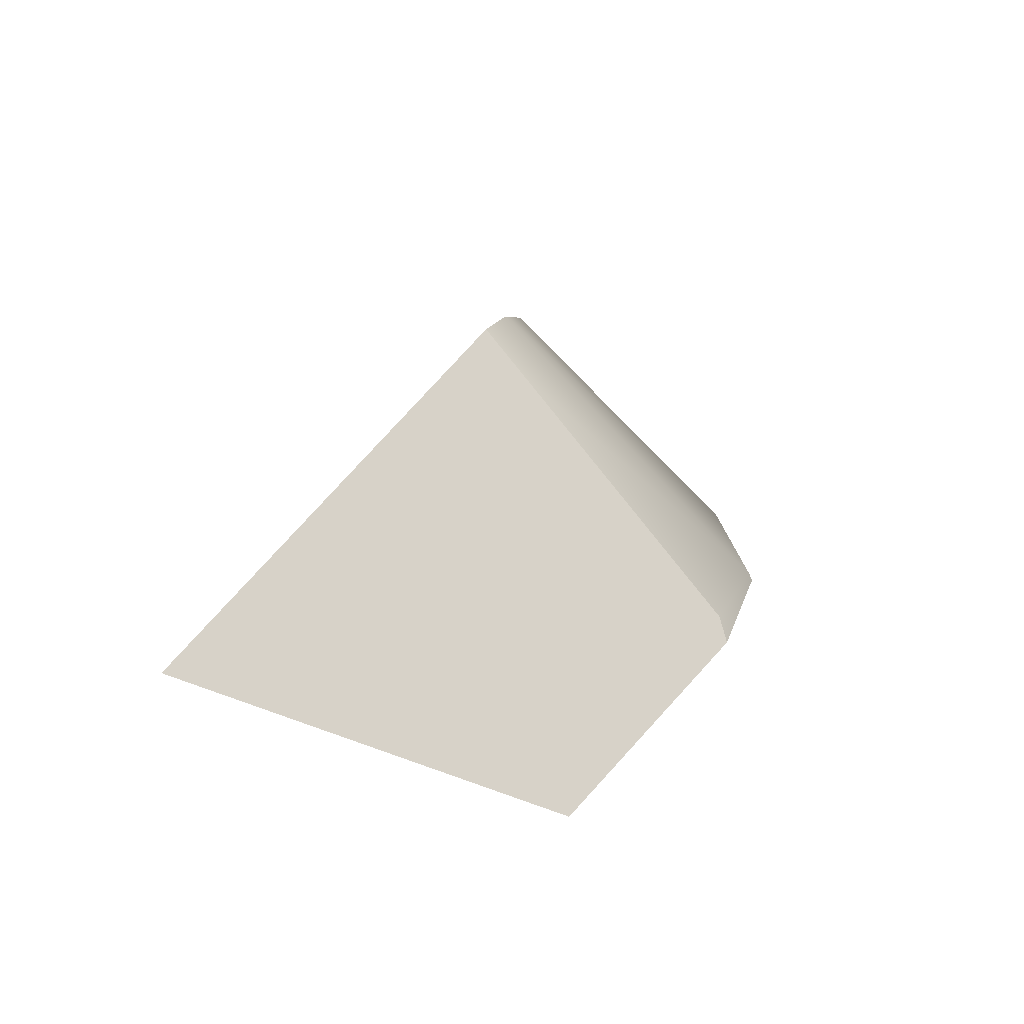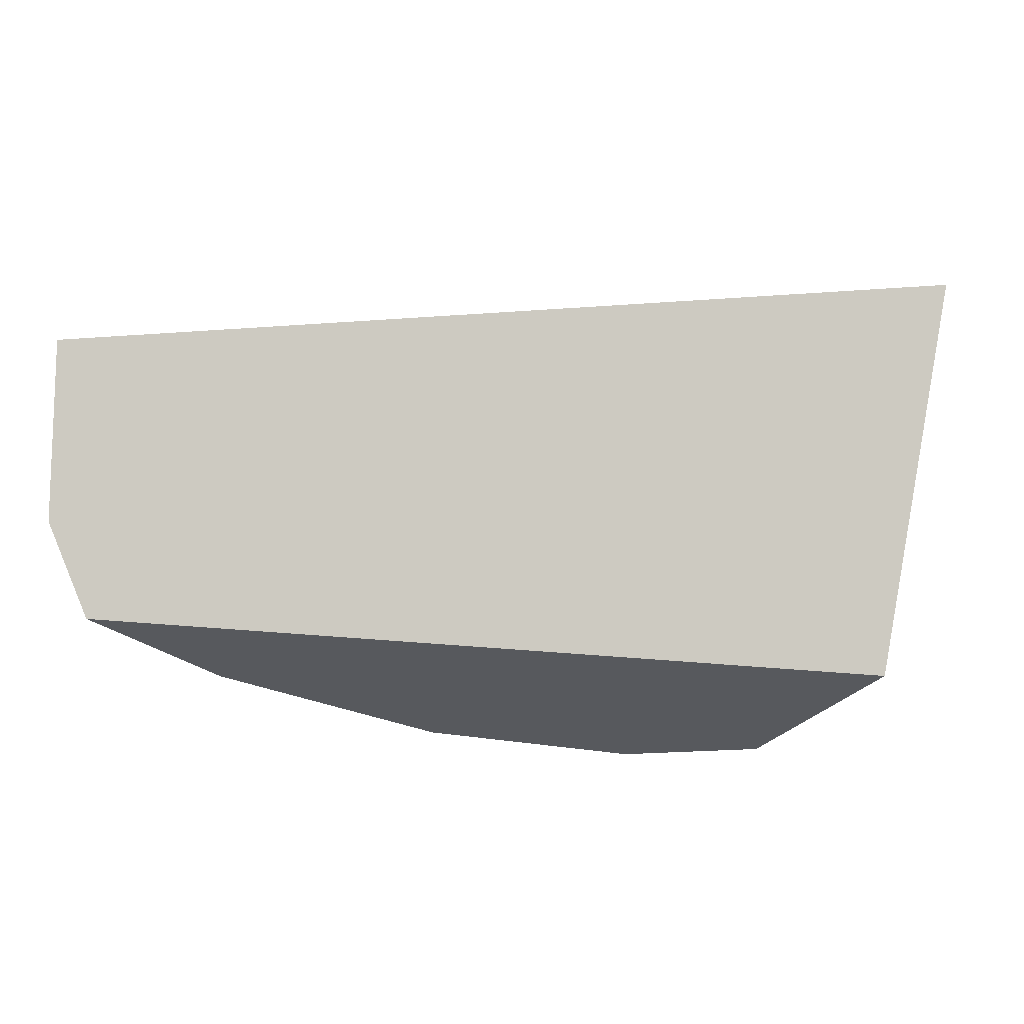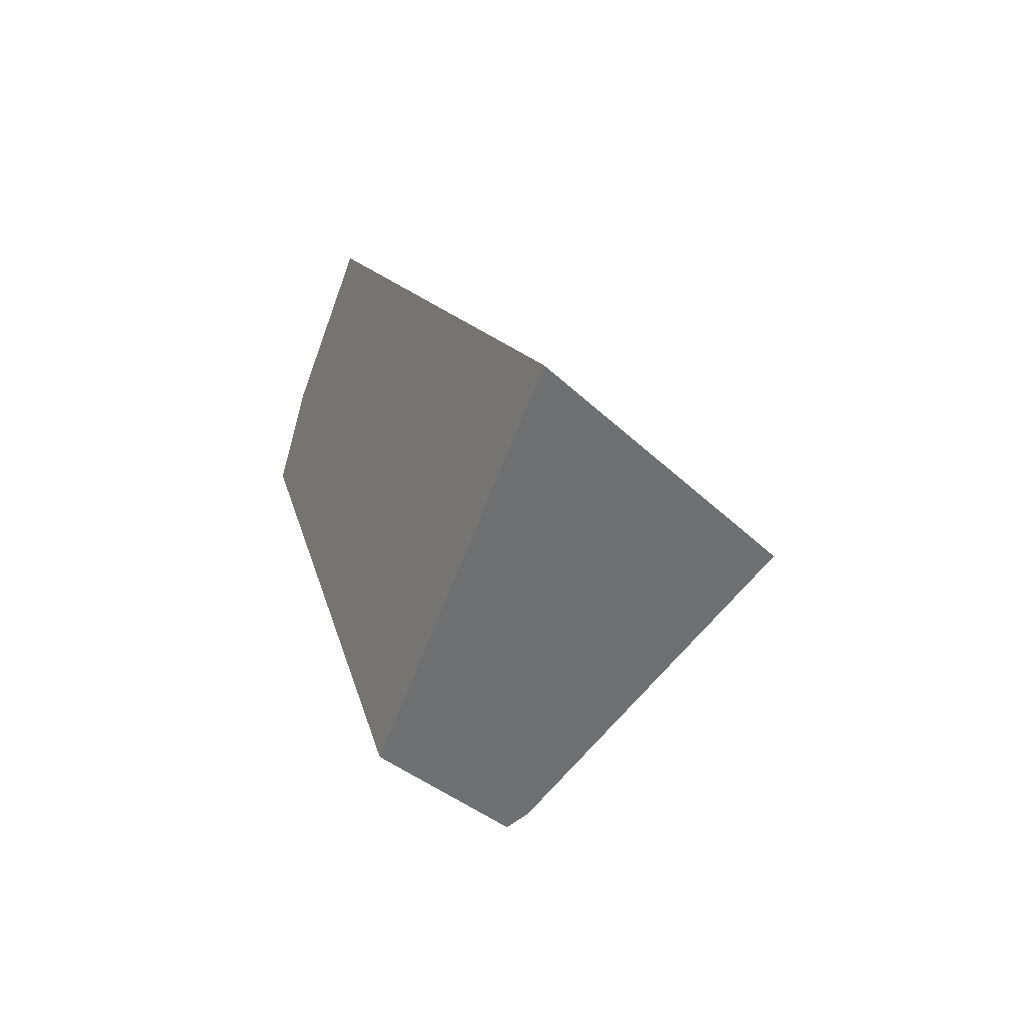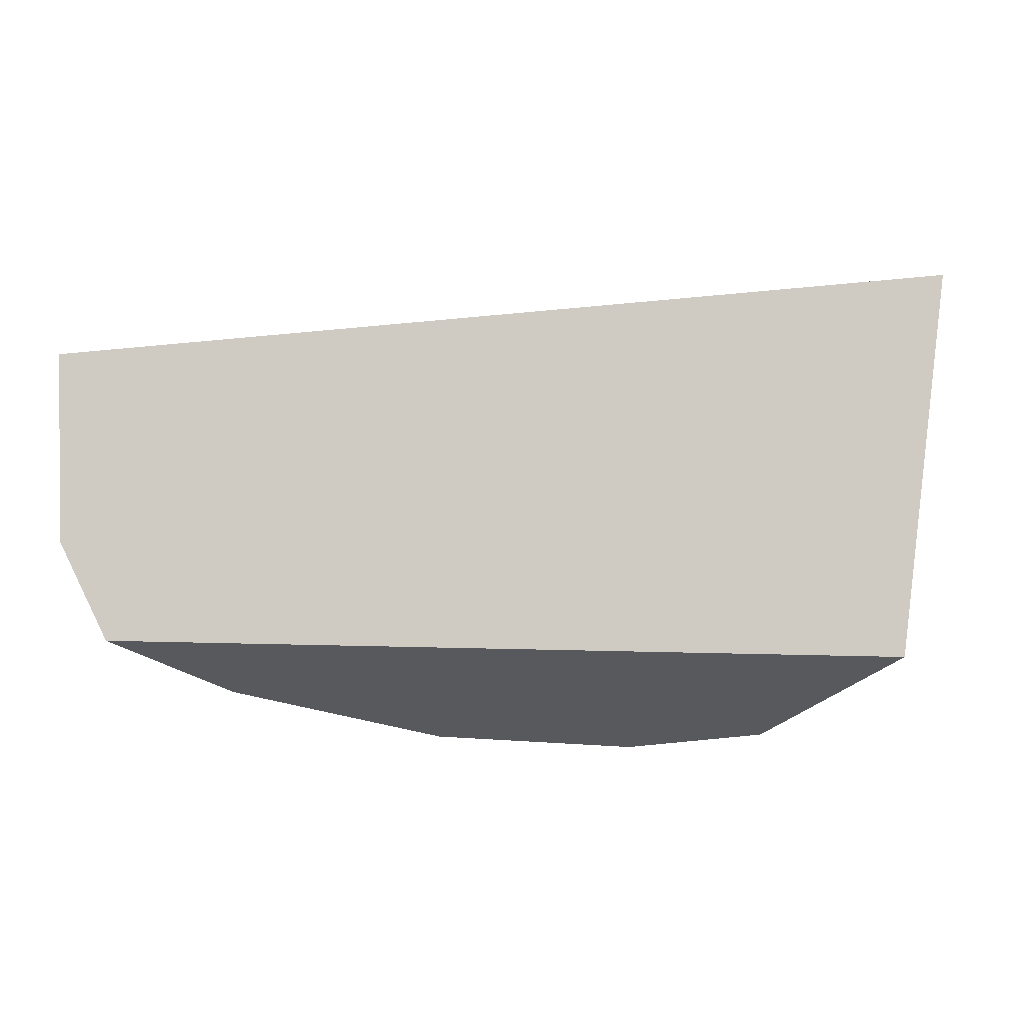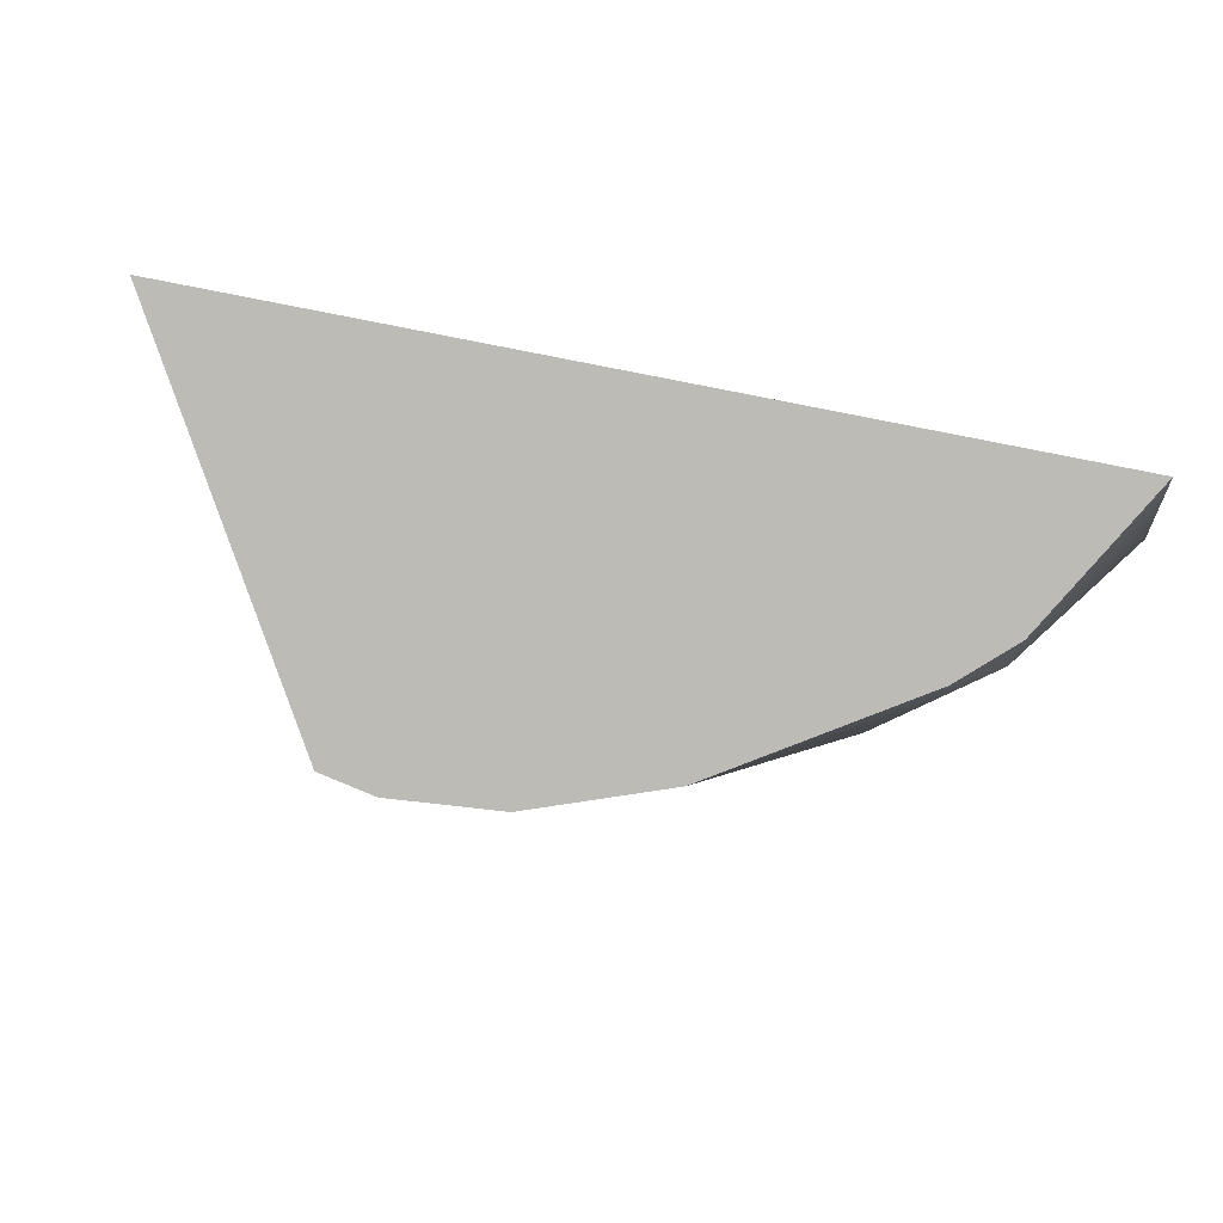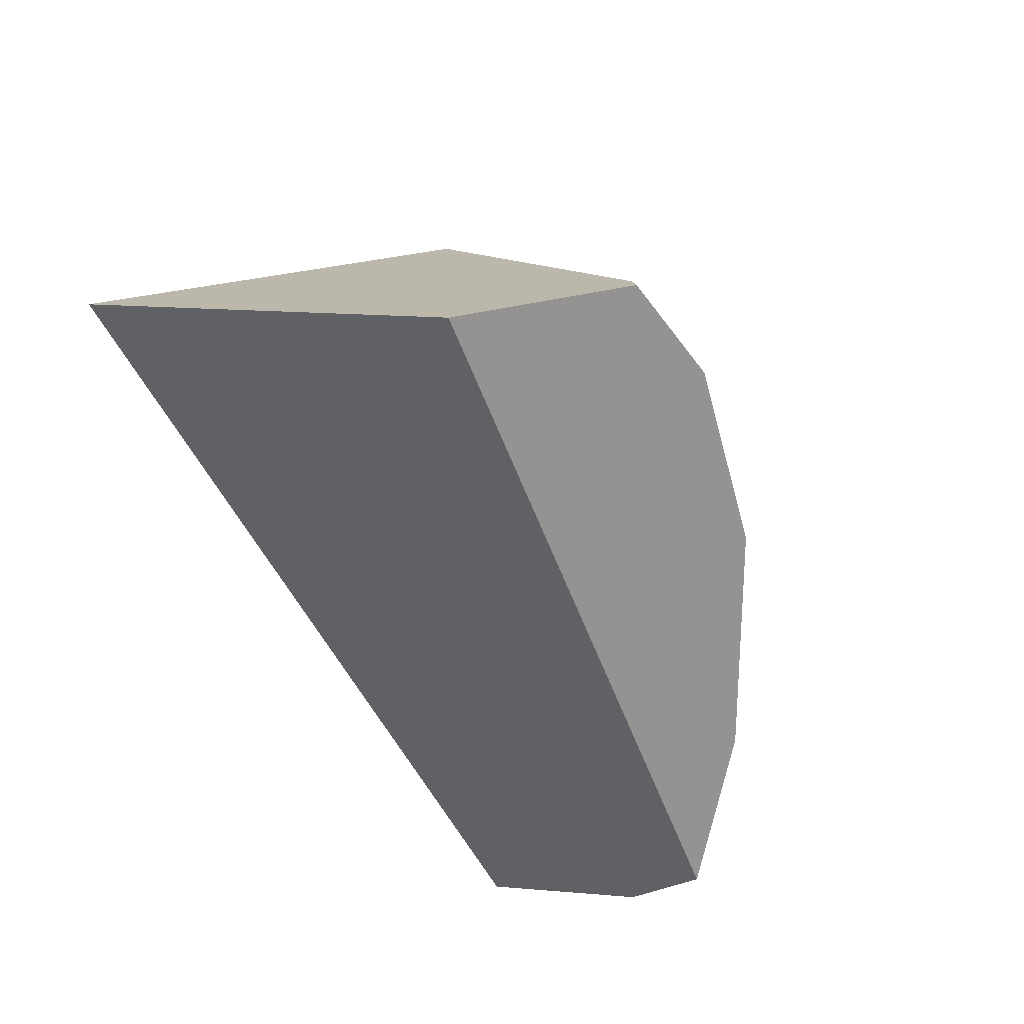
<metadata>
{"format":"obj","ext":"obj","renderer":"f3d","projection":"perspective","resolution":1024,"background":"white","views":[{"elev":17.2,"azim":-82.8,"up":"+Z"},{"elev":15.5,"azim":-170.6,"up":"+Y"},{"elev":16.9,"azim":-96.8,"up":"+Y"},{"elev":15.9,"azim":-179.3,"up":"+Y"},{"elev":55.7,"azim":19.0,"up":"+Y"},{"elev":-45.3,"azim":-67.6,"up":"+Z"}]}
</metadata>
<code>
g
v 0.0159 -0.006585 0.01097
v -4.292e-08 -0.01721 0.01097
v 0.006585 -0.0159 0.01097
v 0.01217 -0.01217 0.01097
v -4.292e-08 -0.01721 0.01097
v 0.01453 -0.006019 0.0125
v 0.01619 -0.005091 0.01097
v 0.0135 -0.006386 0.01319
v 0.01453 -0.006019 0.0125
v 0.01619 -0.005091 0.01097
v 0.0007412 -0.008999 0.01932
v -4.292e-08 -0.008993 0.01948
v 0.0135 -0.006386 0.01319
v 0.008254 -0.008254 0.0167
v 0.008254 -0.008254 0.0167
v 0.005984 -0.00864 0.01769
v 0.0007412 -0.008999 0.01932
v 0.003737 -0.009023 0.01868
v 0.003737 -0.009023 0.01868
v 0.005984 -0.00864 0.01769
v -4.292e-08 -0.008993 0.01948
v -4.292e-08 -0.008993 0.01948
v 0.0007412 -0.008999 0.01932
v 0.003737 -0.009023 0.01868
v 0.005984 -0.00864 0.01769
v 0.008254 -0.008254 0.0167
v 0.0135 -0.006386 0.01319
v 0.01453 -0.006019 0.0125
v 0.01619 -0.005091 0.01097
v 0.01881 -0.002805 0.006247
v 0.01883 -0.002287 0.006438
v 0.01884 -0.002019 0.006537
v 0.01883 -0.002287 0.006438
v 0.01881 -0.002805 0.006247
v 0.01867 -0.007732 0.004431
v 0.01818 -0.00872 0.00412
v 0.01818 -0.00872 0.00412
v 0.01867 -0.007732 0.004431
v -0.009702 -9.186e-05 0.01054
v -0.008179 -0.0001947 0.01032
v -0.009702 -9.186e-05 0.01054
v -0.006063 -0.0003376 0.01003
v -0.008179 -0.0001947 0.01032
v -0.00432 -0.0004554 0.009784
v -0.006063 -0.0003376 0.01003
v -0.003437 -0.000515 0.00966
v -0.00432 -0.0004554 0.009784
v -0.001592 -0.0006396 0.009401
v -0.003437 -0.000515 0.00966
v -0.001132 -0.0006706 0.009337
v -0.001592 -0.0006396 0.009401
v 0.0008044 -0.0008014 0.009065
v -0.001132 -0.0006706 0.009337
v 0.001302 -0.000835 0.008995
v 0.0008044 -0.0008014 0.009065
v 0.003332 -0.0009721 0.008711
v 0.001302 -0.000835 0.008995
v 0.004912 -0.001079 0.008489
v 0.003332 -0.0009721 0.008711
v 0.006579 -0.001191 0.008256
v 0.004912 -0.001079 0.008489
v 0.0111 -0.001497 0.007621
v 0.006579 -0.001191 0.008256
v 0.01211 -0.001565 0.007481
v 0.0111 -0.001497 0.007621
v 0.014 -0.001692 0.007215
v 0.01211 -0.001565 0.007481
v 0.014 -0.001692 0.007215
v 0.01884 -0.002019 0.006537
v 0.01881 -0.002805 0.006247
v 0.01883 -0.002287 0.006438
v 0.01884 -0.002019 0.006537
v 0.014 -0.001692 0.007215
v 0.01211 -0.001565 0.007481
v 0.0111 -0.001497 0.007621
v 0.006579 -0.001191 0.008256
v 0.004912 -0.001079 0.008489
v 0.003332 -0.0009721 0.008711
v 0.001302 -0.000835 0.008995
v 0.0008044 -0.0008014 0.009065
v -0.001132 -0.0006706 0.009337
v -0.001592 -0.0006396 0.009401
v -0.003437 -0.000515 0.00966
v -0.00432 -0.0004554 0.009784
v -0.006063 -0.0003376 0.01003
v -0.008179 -0.0001947 0.01032
v -0.009702 -9.186e-05 0.01054
v 0.01818 -0.00872 0.00412
v 0.01867 -0.007732 0.004431
v -0.001923 -0.00863 0.01946
v -0.002331 -0.009934 0.01802
v -0.004336 -0.01634 0.01097
v -0.002555 -0.01065 0.01723
v -0.002555 -0.01065 0.01723
v -0.002331 -0.009934 0.01802
v -0.004336 -0.01634 0.01097
v -0.009958 -0.0004327 0.01102
v -0.01033 -4.922e-05 0.01063
v -0.009839 -0.0005538 0.01115
v -0.009958 -0.0004327 0.01102
v -0.009839 -0.0005538 0.01115
v -0.008982 -0.001428 0.01205
v -0.008414 -0.002008 0.01264
v -0.008982 -0.001428 0.01205
v -0.008414 -0.002008 0.01264
v -0.007441 -0.003 0.01366
v -0.006561 -0.003899 0.01459
v -0.007441 -0.003 0.01366
v -0.006561 -0.003899 0.01459
v -0.005973 -0.004498 0.01521
v -0.005367 -0.005117 0.01584
v -0.005973 -0.004498 0.01521
v -0.005367 -0.005117 0.01584
v -0.005147 -0.005341 0.01607
v -0.003452 -0.00707 0.01785
v -0.005147 -0.005341 0.01607
v -0.003452 -0.00707 0.01785
v -0.003208 -0.007319 0.01811
v -0.002704 -0.007833 0.01864
v -0.003208 -0.007319 0.01811
v -0.002704 -0.007833 0.01864
v -0.002673 -0.007865 0.01867
v -0.002673 -0.007865 0.01867
v -0.001923 -0.00863 0.01946
v -0.01033 -9.269e-05 0.01061
v -0.01033 -4.922e-05 0.01063
v -0.01033 -9.27e-05 0.01061
v -0.01033 -9.541e-05 0.01061
v -0.01033 -9.541e-05 0.01061
v -0.01033 -9.713e-05 0.01061
v -0.01033 -9.713e-05 0.01061
v -0.01031 -0.0002853 0.01054
v -0.01031 -0.0002853 0.01054
v -0.01029 -0.0004179 0.01048
v -0.01029 -0.0004179 0.01048
v -0.01017 -0.001396 0.01011
v -0.01017 -0.001396 0.01011
v -0.009611 -0.00602 0.008322
v -0.009611 -0.00602 0.008322
v -0.009289 -0.008681 0.007295
v -0.009289 -0.008681 0.007295
v -0.008879 -0.01207 0.005987
v -0.008879 -0.01207 0.005987
v -0.001923 -0.00863 0.01946
v -0.002331 -0.009934 0.01802
v -0.002555 -0.01065 0.01723
v -0.004336 -0.01634 0.01097
v -0.008879 -0.01207 0.005987
v -0.009289 -0.008681 0.007295
v -0.009611 -0.00602 0.008322
v -0.01017 -0.001396 0.01011
v -0.01029 -0.0004179 0.01048
v -0.01031 -0.0002853 0.01054
v -0.01033 -9.269e-05 0.01061
v -0.01033 -4.922e-05 0.01063
v -0.009958 -0.0004327 0.01102
v -0.009839 -0.0005538 0.01115
v -0.008982 -0.001428 0.01205
v -0.008414 -0.002008 0.01264
v -0.007441 -0.003 0.01366
v -0.006561 -0.003899 0.01459
v -0.005973 -0.004498 0.01521
v -0.005367 -0.005117 0.01584
v -0.005147 -0.005341 0.01607
v -0.003452 -0.00707 0.01785
v -0.003208 -0.007319 0.01811
v -0.002704 -0.007833 0.01864
v -0.002673 -0.007865 0.01867
v 0.0002695 -0.01728 0.01069
v -4.292e-08 -0.01731 0.01074
v 0.0002695 -0.01728 0.01069
v 0.006824 -0.01648 0.009604
v 0.008916 -0.0156 0.008644
v 0.006824 -0.01648 0.009604
v 0.01362 -0.01362 0.006485
v 0.01699 -0.01088 0.003634
v 0.01717 -0.01074 0.003484
v 0.01699 -0.01088 0.003634
v 0.008916 -0.0156 0.008644
v 0.01362 -0.01362 0.006485
v -4.292e-08 -0.01731 0.01074
v -0.0009817 -0.01716 0.01063
v -0.00468 -0.01661 0.01025
v -0.0009817 -0.01716 0.01063
v 0.003744 -0.01143 0.004772
v -0.008877 -0.01208 0.005981
v 0.003744 -0.01143 0.004772
v 0.004384 -0.0114 0.00471
v 0.004384 -0.0114 0.00471
v 0.00617 -0.01131 0.004539
v 0.00617 -0.01131 0.004539
v 0.00994 -0.01111 0.004178
v 0.00994 -0.01111 0.004178
v 0.01277 -0.01097 0.003907
v 0.01277 -0.01097 0.003907
v 0.01337 -0.01093 0.003849
v 0.01337 -0.01093 0.003849
v 0.0137 -0.01092 0.003818
v 0.0137 -0.01092 0.003818
v 0.01612 -0.01079 0.003585
v 0.01612 -0.01079 0.003585
v 0.01621 -0.01079 0.003577
v 0.01621 -0.01079 0.003577
v 0.01661 -0.01077 0.003538
v 0.01717 -0.01074 0.003484
v 0.01661 -0.01077 0.003538
v -0.004915 -0.01635 0.01001
v -0.00468 -0.01661 0.01025
v -0.004915 -0.01635 0.01001
v -0.005279 -0.01596 0.00964
v -0.005279 -0.01596 0.00964
v -0.005664 -0.01555 0.009248
v -0.005664 -0.01555 0.009248
v -0.005693 -0.01551 0.009219
v -0.005693 -0.01551 0.009219
v -0.005702 -0.0155 0.00921
v -0.005702 -0.0155 0.00921
v -0.005833 -0.01536 0.009076
v -0.008877 -0.01208 0.005981
v -0.005833 -0.01536 0.009076
v -4.292e-08 -0.01731 0.01074
v 0.0002695 -0.01728 0.01069
v 0.006824 -0.01648 0.009604
v 0.008916 -0.0156 0.008644
v 0.01362 -0.01362 0.006485
v 0.01699 -0.01088 0.003634
v 0.01717 -0.01074 0.003484
v 0.01661 -0.01077 0.003538
v 0.01621 -0.01079 0.003577
v 0.01612 -0.01079 0.003585
v 0.0137 -0.01092 0.003818
v 0.01337 -0.01093 0.003849
v 0.01277 -0.01097 0.003907
v 0.00994 -0.01111 0.004178
v 0.00617 -0.01131 0.004539
v 0.004384 -0.0114 0.00471
v 0.003744 -0.01143 0.004772
v -0.008877 -0.01208 0.005981
v -0.005833 -0.01536 0.009076
v -0.005702 -0.0155 0.00921
v -0.005693 -0.01551 0.009219
v -0.005664 -0.01555 0.009248
v -0.005279 -0.01596 0.00964
v -0.004915 -0.01635 0.01001
v -0.00468 -0.01661 0.01025
v -0.0009817 -0.01716 0.01063
g _0
f 7 6 1
f 9 8 1
f 31 10 1
f 30 31 1
f 33 32 10
f 35 34 1
f 170 169 2
f 172 3 2
f 171 172 2
f 174 173 3
f 12 2 3
f 11 12 3
f 176 36 4
f 175 176 4
f 178 177 36
f 180 4 3
f 179 180 3
f 38 1 4
f 37 38 4
f 14 4 1
f 13 14 1
f 16 3 4
f 15 16 4
f 18 17 3
f 20 19 3
f 91 5 21
f 90 91 21
f 93 92 5
f 95 94 5
f 182 181 5
f 184 5 96
f 183 184 96
f 98 97 39
f 100 99 41
f 102 40 41
f 101 102 41
f 104 103 43
f 106 42 43
f 105 106 43
f 108 107 45
f 110 44 45
f 109 110 45
f 112 111 47
f 114 46 47
f 113 114 47
f 116 115 49
f 118 48 49
f 117 118 49
f 120 119 51
f 122 50 51
f 121 122 51
f 124 22 53
f 123 124 53
f 52 53 22
f 55 22 23
f 54 55 23
f 57 23 24
f 56 57 24
f 59 24 25
f 58 59 25
f 61 25 26
f 60 61 26
f 63 26 27
f 62 63 27
f 65 27 28
f 64 65 28
f 67 28 29
f 66 67 29
f 69 68 29
f 73 72 71
f 74 73 71
f 75 74 71
f 76 75 71
f 77 76 71
f 78 77 71
f 79 78 71
f 80 79 71
f 81 80 71
f 82 81 71
f 83 82 71
f 84 83 71
f 85 84 71
f 86 85 71
f 87 86 71
f 126 87 71
f 125 126 71
f 128 127 71
f 130 129 71
f 132 131 71
f 134 133 71
f 136 135 71
f 138 137 71
f 140 139 71
f 142 141 71
f 186 143 71
f 185 186 71
f 188 187 71
f 190 189 71
f 192 191 71
f 194 193 71
f 196 195 71
f 198 197 71
f 200 199 71
f 202 201 71
f 204 203 71
f 206 71 88
f 205 206 88
f 89 88 71
f 70 89 71
f 208 147 146
f 207 208 146
f 210 209 146
f 212 211 146
f 214 213 146
f 216 215 146
f 218 217 146
f 220 146 148
f 219 220 148
f 149 148 146
f 150 149 146
f 151 150 146
f 152 151 146
f 153 152 146
f 154 153 146
f 155 154 146
f 156 155 146
f 157 156 146
f 158 157 146
f 159 158 146
f 160 159 146
f 161 160 146
f 162 161 146
f 163 162 146
f 164 163 146
f 165 164 146
f 166 165 146
f 167 166 146
f 168 167 146
f 144 168 146
f 144 146 145
f 223 222 221
f 224 223 221
f 225 224 221
f 226 225 221
f 227 226 221
f 228 227 221
f 229 228 221
f 230 229 221
f 231 230 221
f 232 231 221
f 233 232 221
f 234 233 221
f 235 234 221
f 236 235 221
f 237 236 221
f 238 237 221
f 239 238 221
f 240 239 221
f 241 240 221
f 242 241 221
f 243 242 221
f 244 243 221
f 245 244 221
f 221 246 245

</code>
